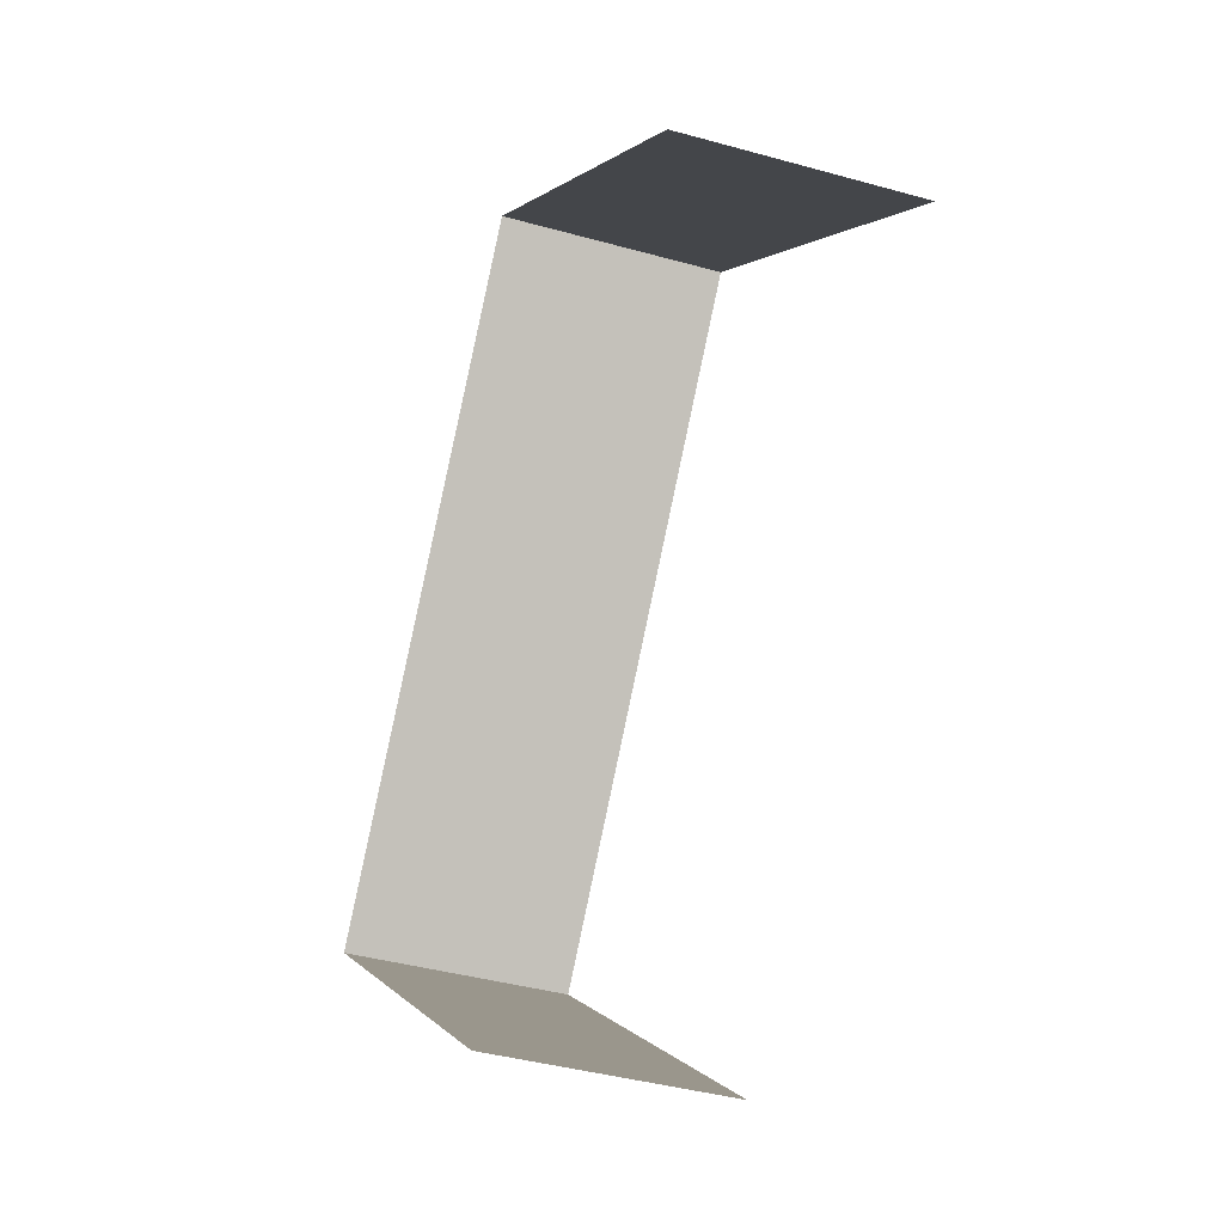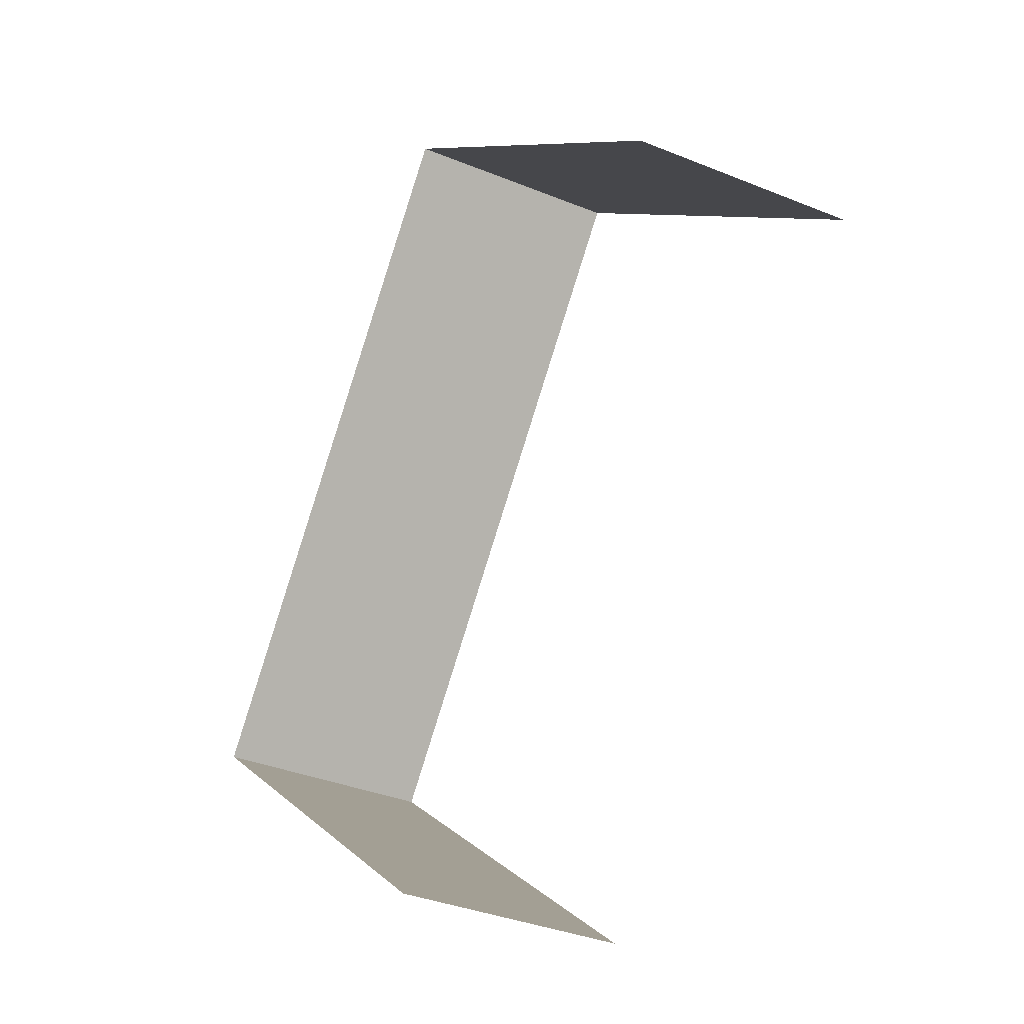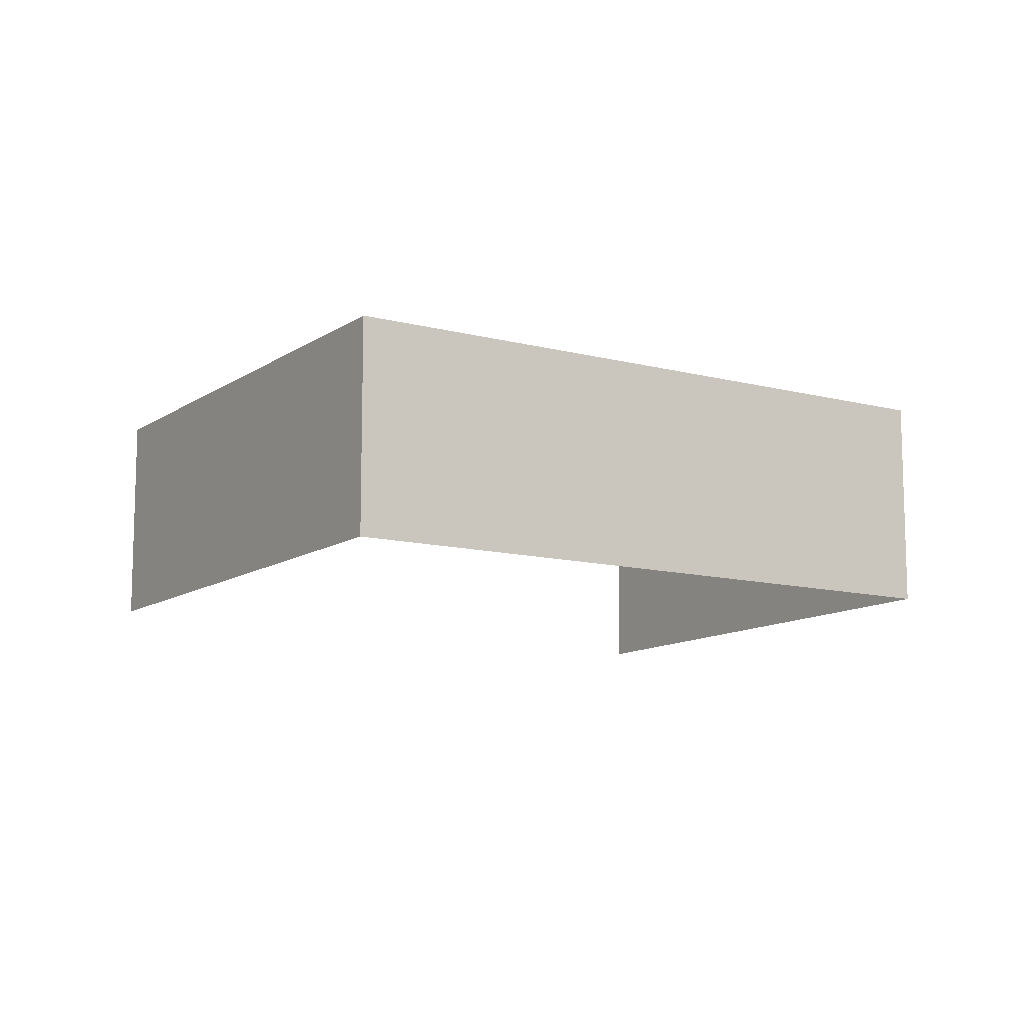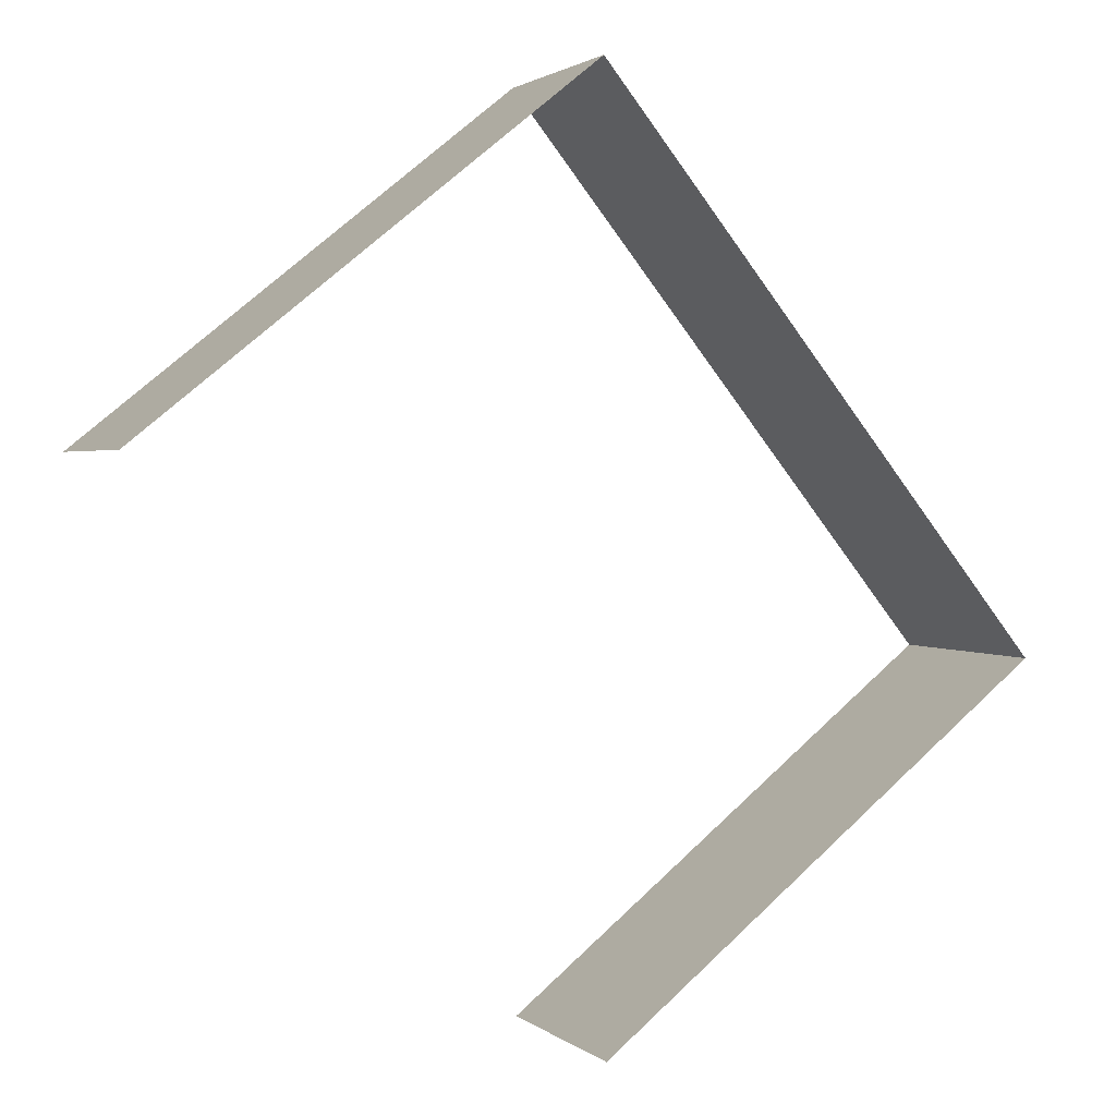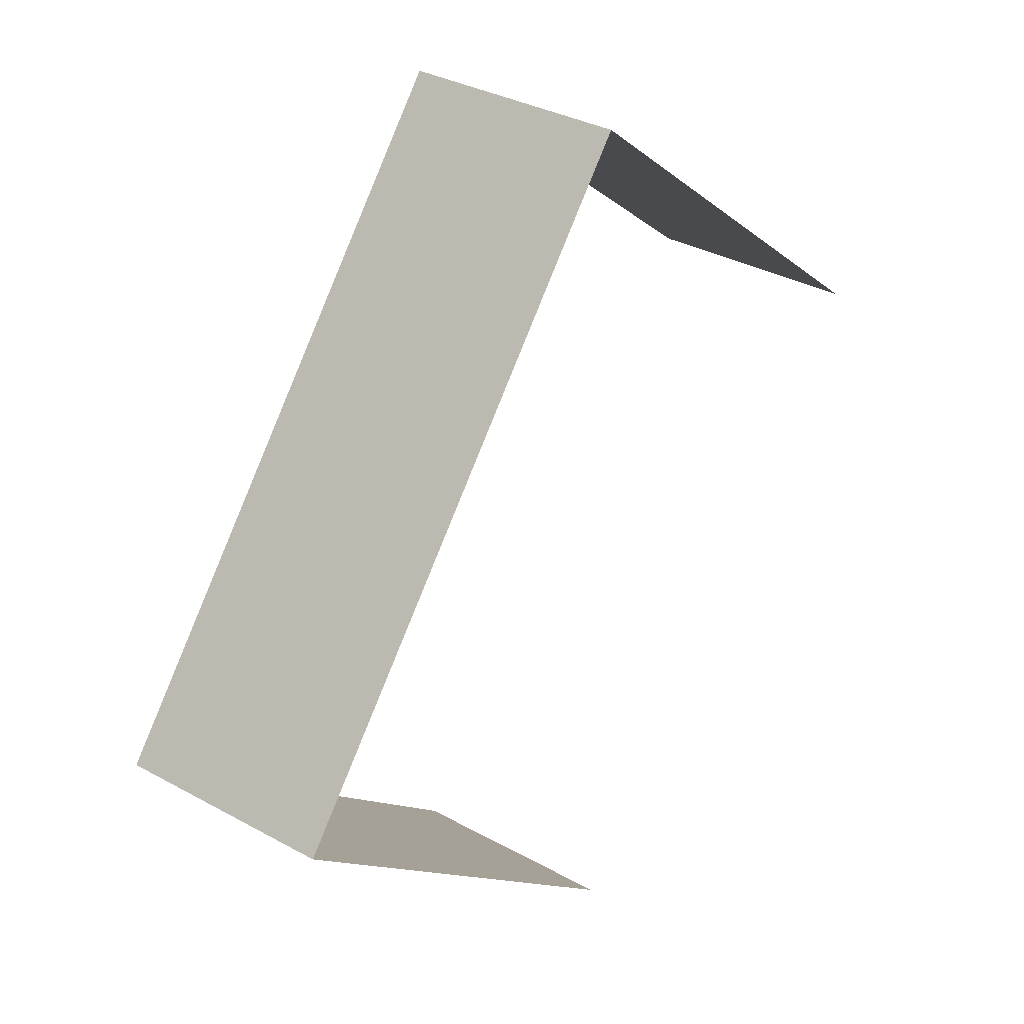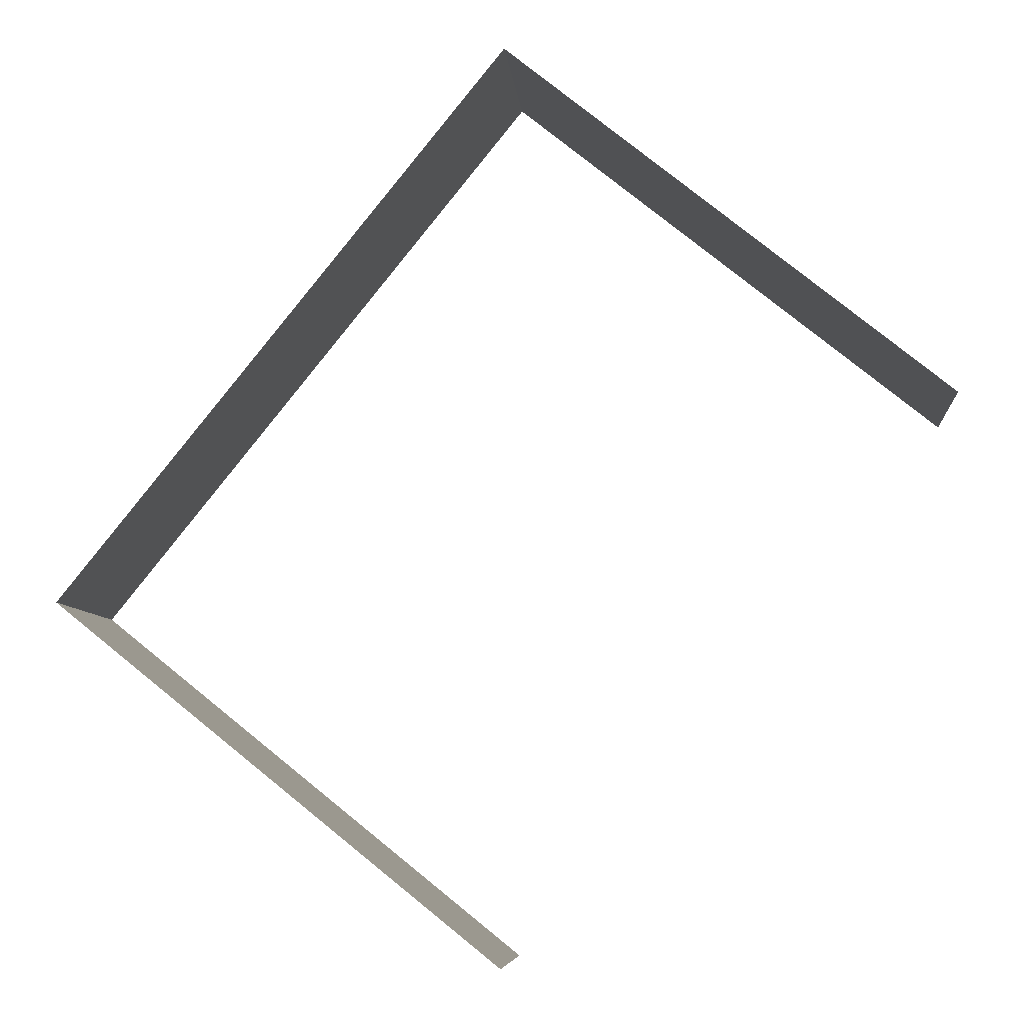
<metadata>
{"format":"obj","ext":"obj","renderer":"f3d","projection":"perspective","resolution":1024,"background":"white","views":[{"elev":-39.5,"azim":70.7,"up":"+Z"},{"elev":-34.8,"azim":61.3,"up":"+Z"},{"elev":-11.4,"azim":-83.8,"up":"+Y"},{"elev":1.8,"azim":157.4,"up":"+Z"},{"elev":33.3,"azim":-52.8,"up":"+Z"},{"elev":-7.0,"azim":4.9,"up":"+Z"}]}
</metadata>
<code>
o Group15/mesh14/mesh14-geometry/material_2/component_0#mesh14-geometry
v -0.09651 -0.1291 -0.06199
v -0.1504 -0.1291 -0.01864
v -0.09651 -0.1021 -0.06199
v -0.1508 -0.1021 -0.1295
v -0.2047 -0.1021 -0.08617
v -0.1508 -0.1291 -0.1295
v -0.2047 -0.1291 -0.08617
v -0.2047 -0.1021 -0.08617
v -0.1504 -0.1291 -0.01864
v -0.2047 -0.1291 -0.08617
v -0.1508 -0.1291 -0.1295
v -0.2047 -0.1021 -0.08617
v -0.1504 -0.1021 -0.01864
v -0.09651 -0.1021 -0.06199
v -0.1504 -0.1291 -0.01864
v -0.1504 -0.1021 -0.01864
v -0.1504 -0.1291 -0.01864
v -0.2047 -0.1021 -0.08617
v -0.09651 -0.1021 -0.06199
v -0.1504 -0.1291 -0.01864
v -0.09651 -0.1291 -0.06199
v -0.1508 -0.1291 -0.1295
v -0.2047 -0.1021 -0.08617
v -0.1508 -0.1021 -0.1295
v -0.1504 -0.1291 -0.01864
v -0.2047 -0.1021 -0.08617
v -0.2047 -0.1291 -0.08617
v -0.2047 -0.1021 -0.08617
v -0.1508 -0.1291 -0.1295
v -0.2047 -0.1291 -0.08617
v -0.1504 -0.1291 -0.01864
v -0.09651 -0.1021 -0.06199
v -0.1504 -0.1021 -0.01864
v -0.2047 -0.1021 -0.08617
v -0.1504 -0.1291 -0.01864
v -0.1504 -0.1021 -0.01864
f 1 2 3
f 4 5 6
f 7 8 9
f 10 11 12
f 13 14 15
f 16 17 18
f 19 20 21
f 22 23 24
f 25 26 27
f 28 29 30
f 31 32 33
f 34 35 36

</code>
